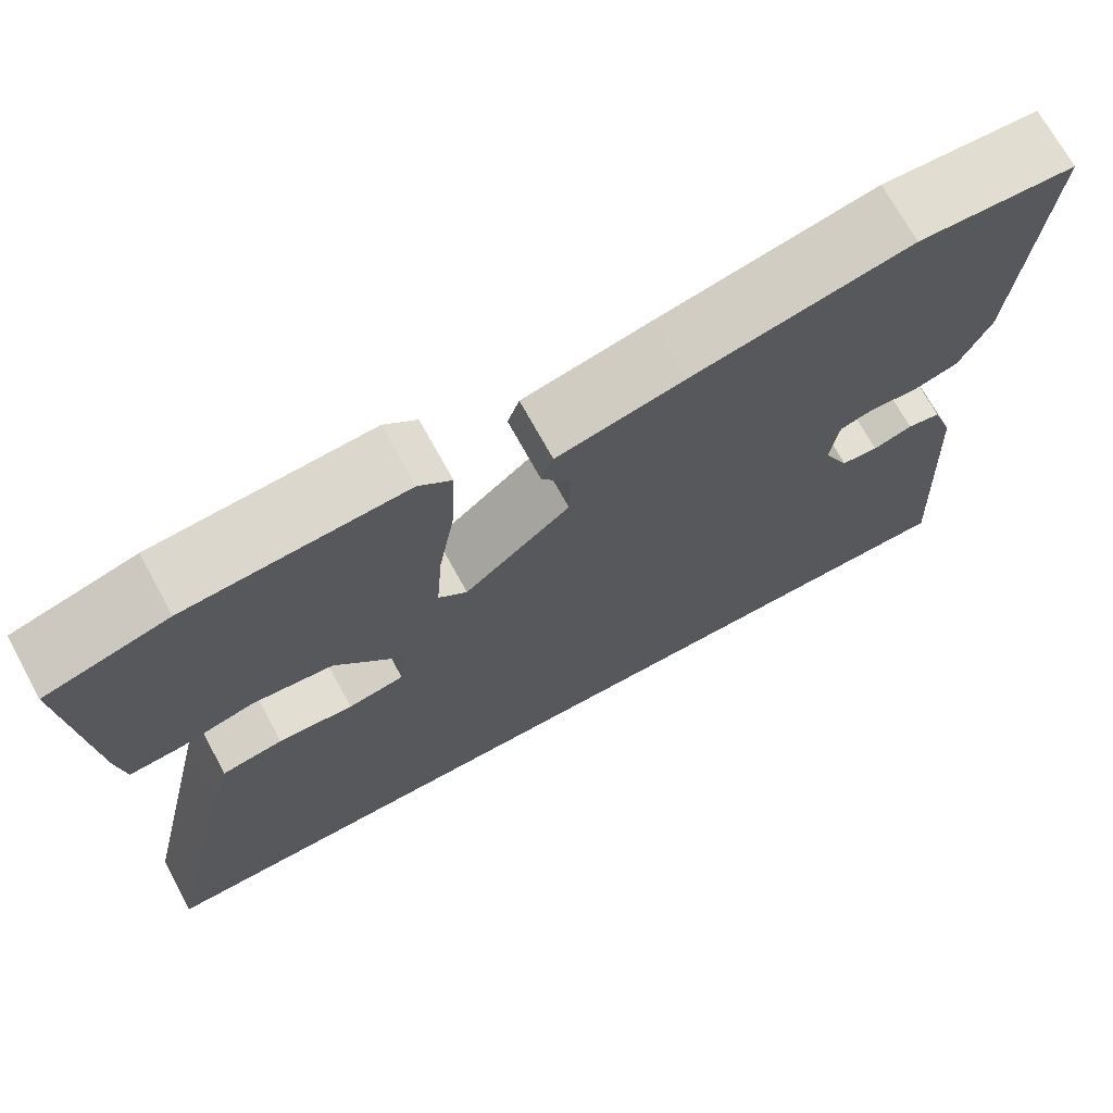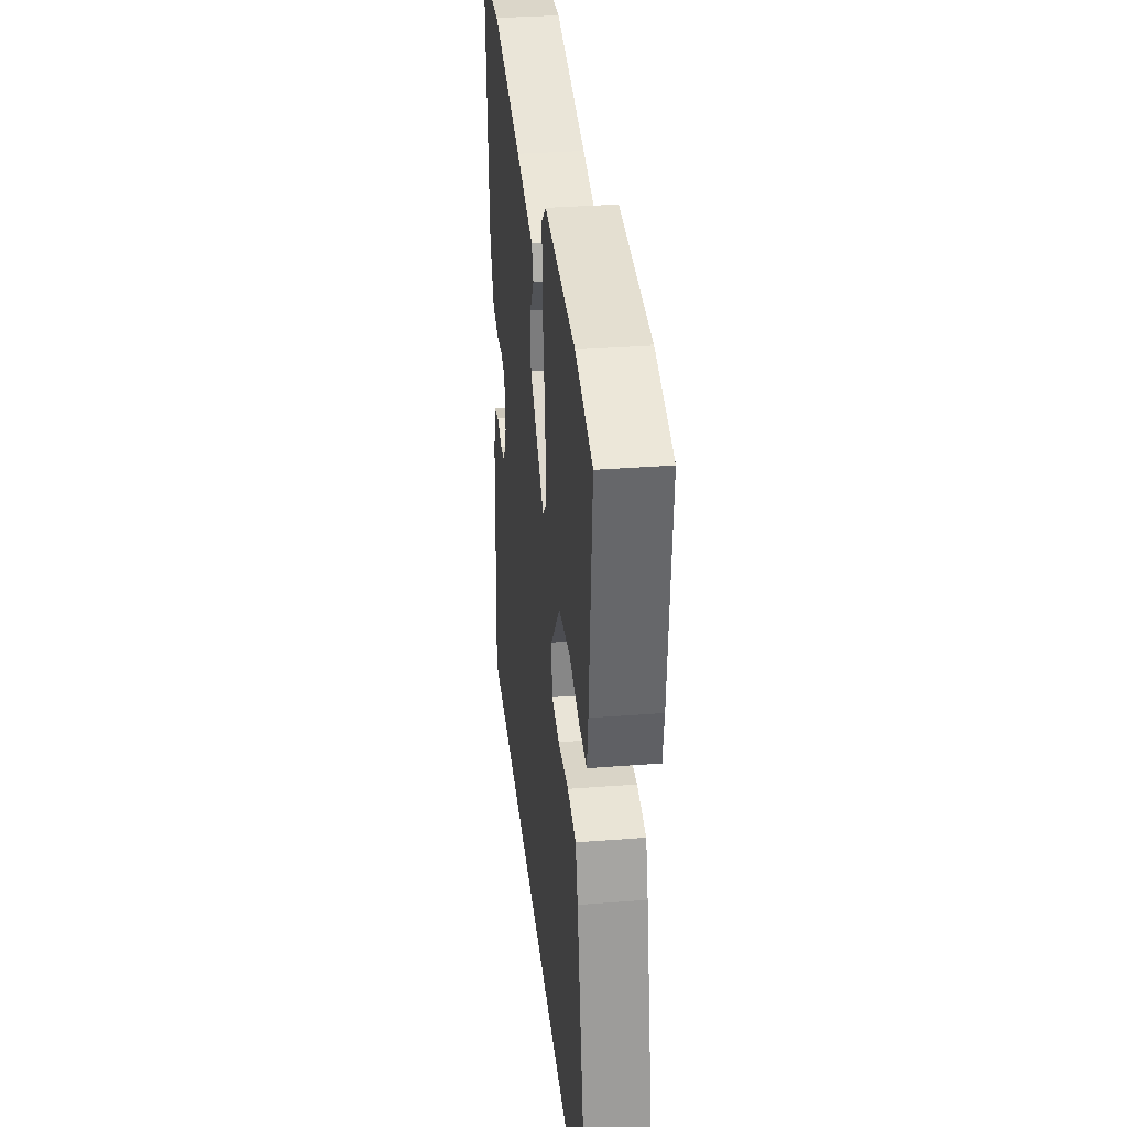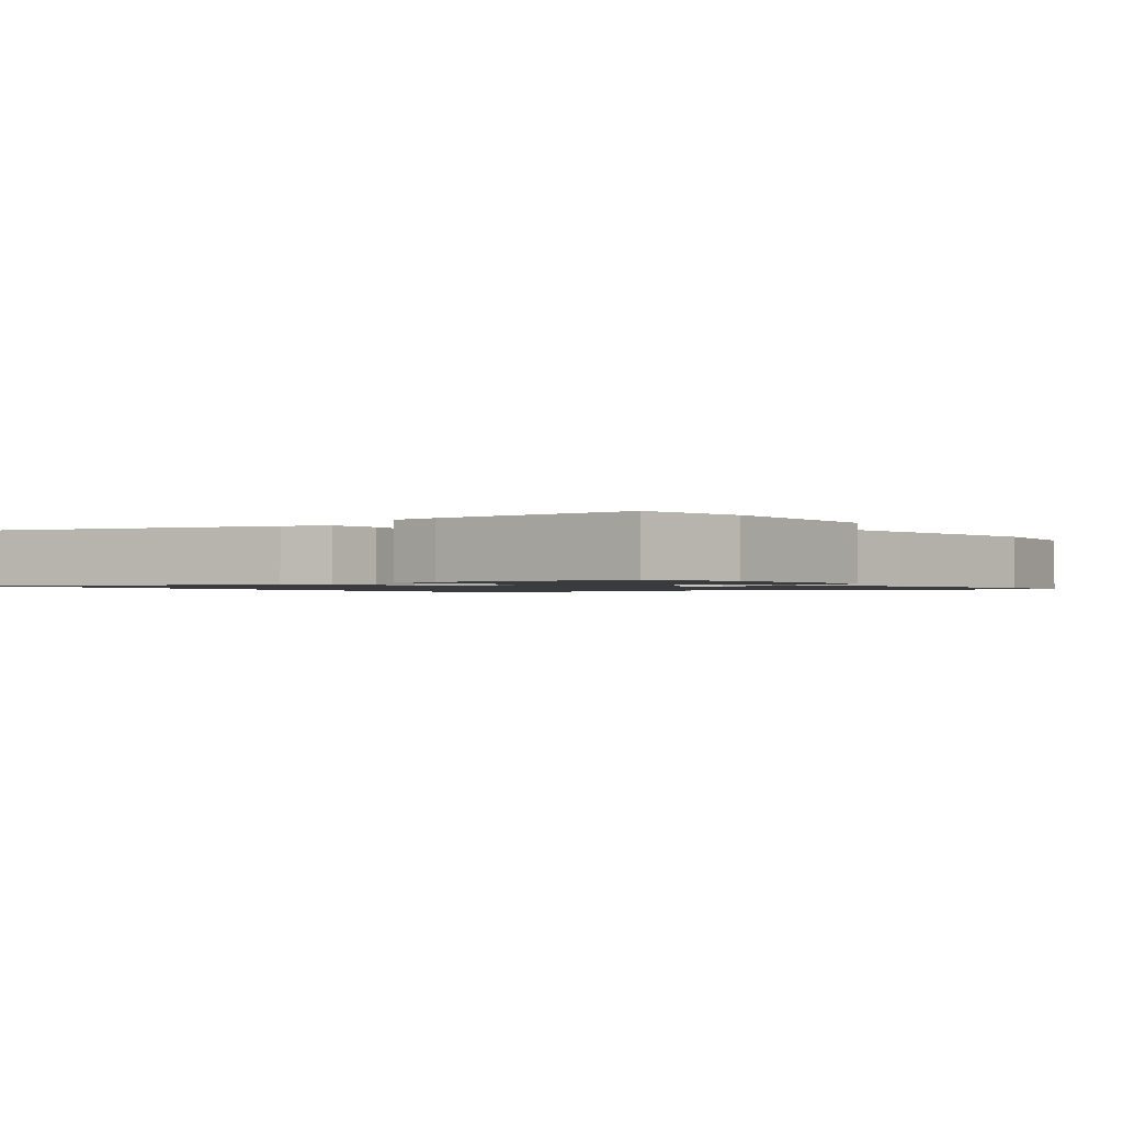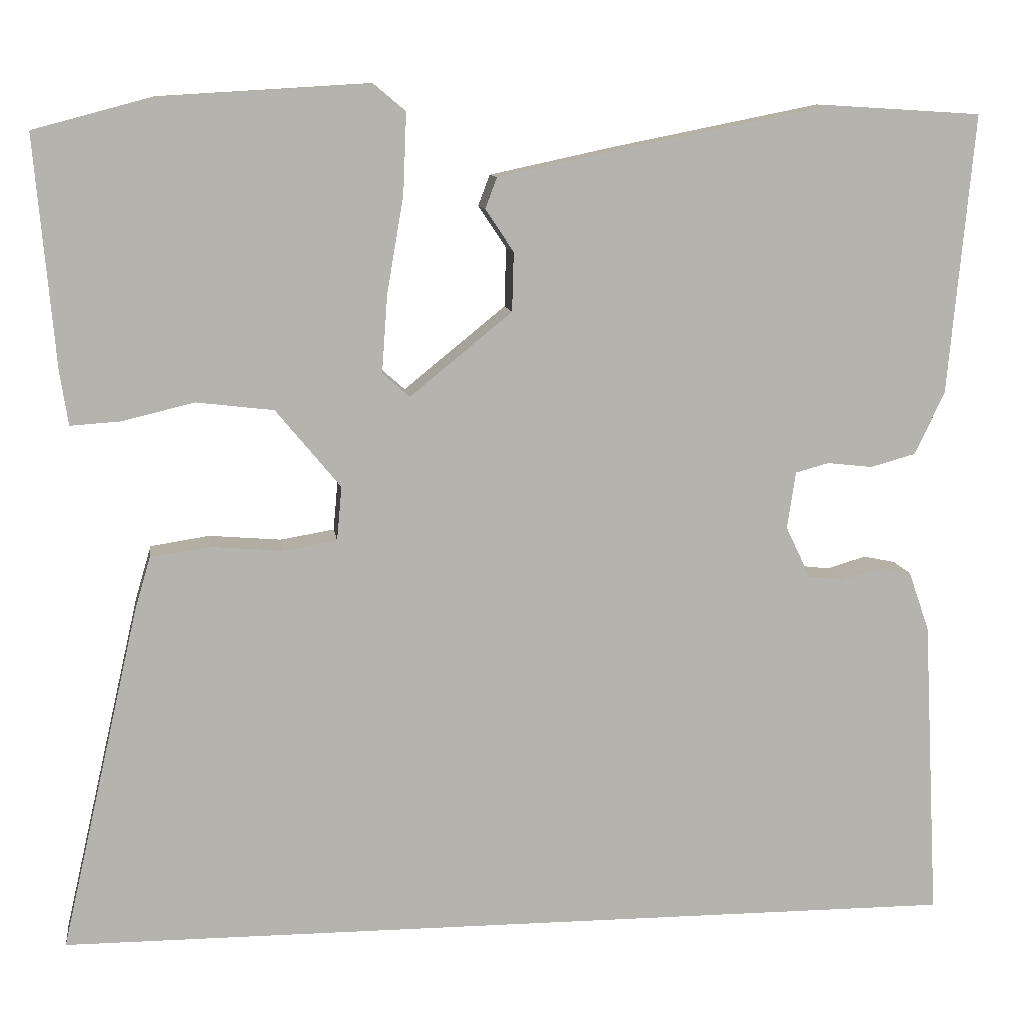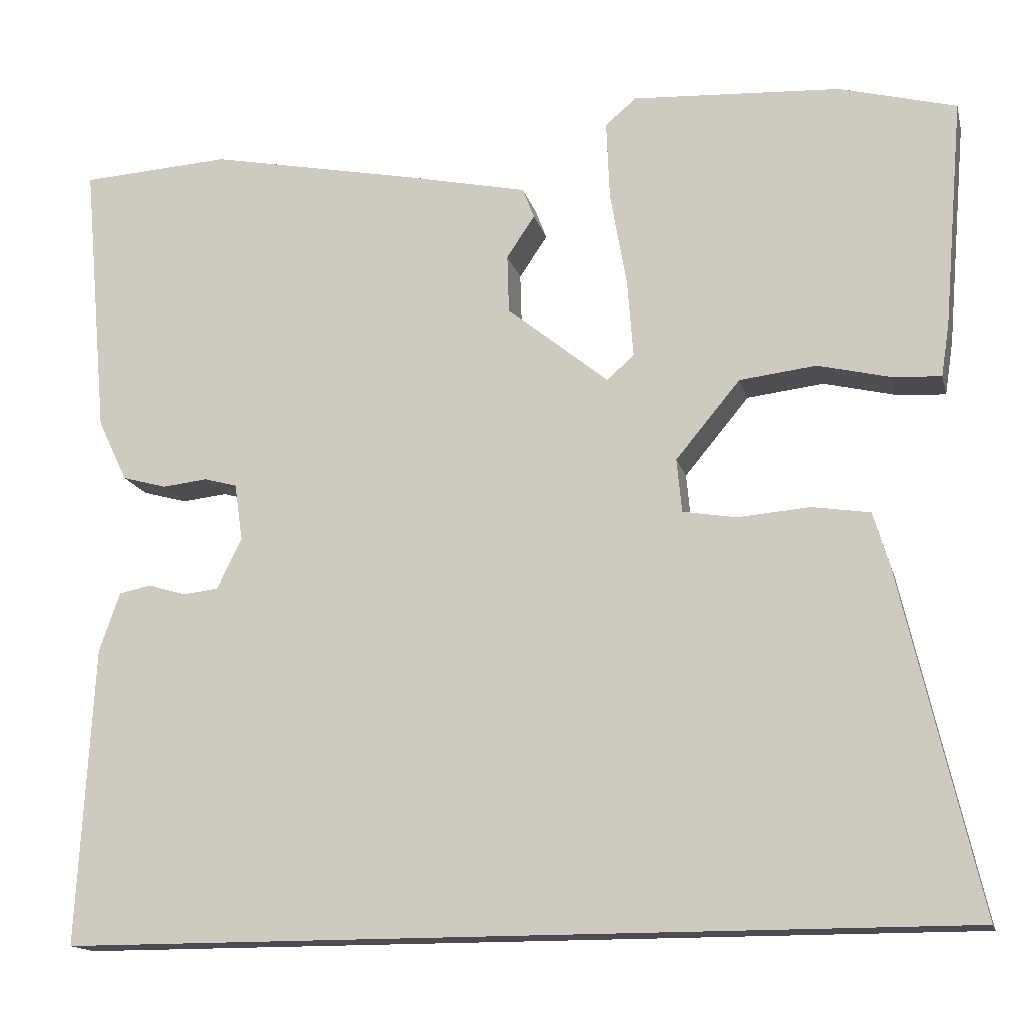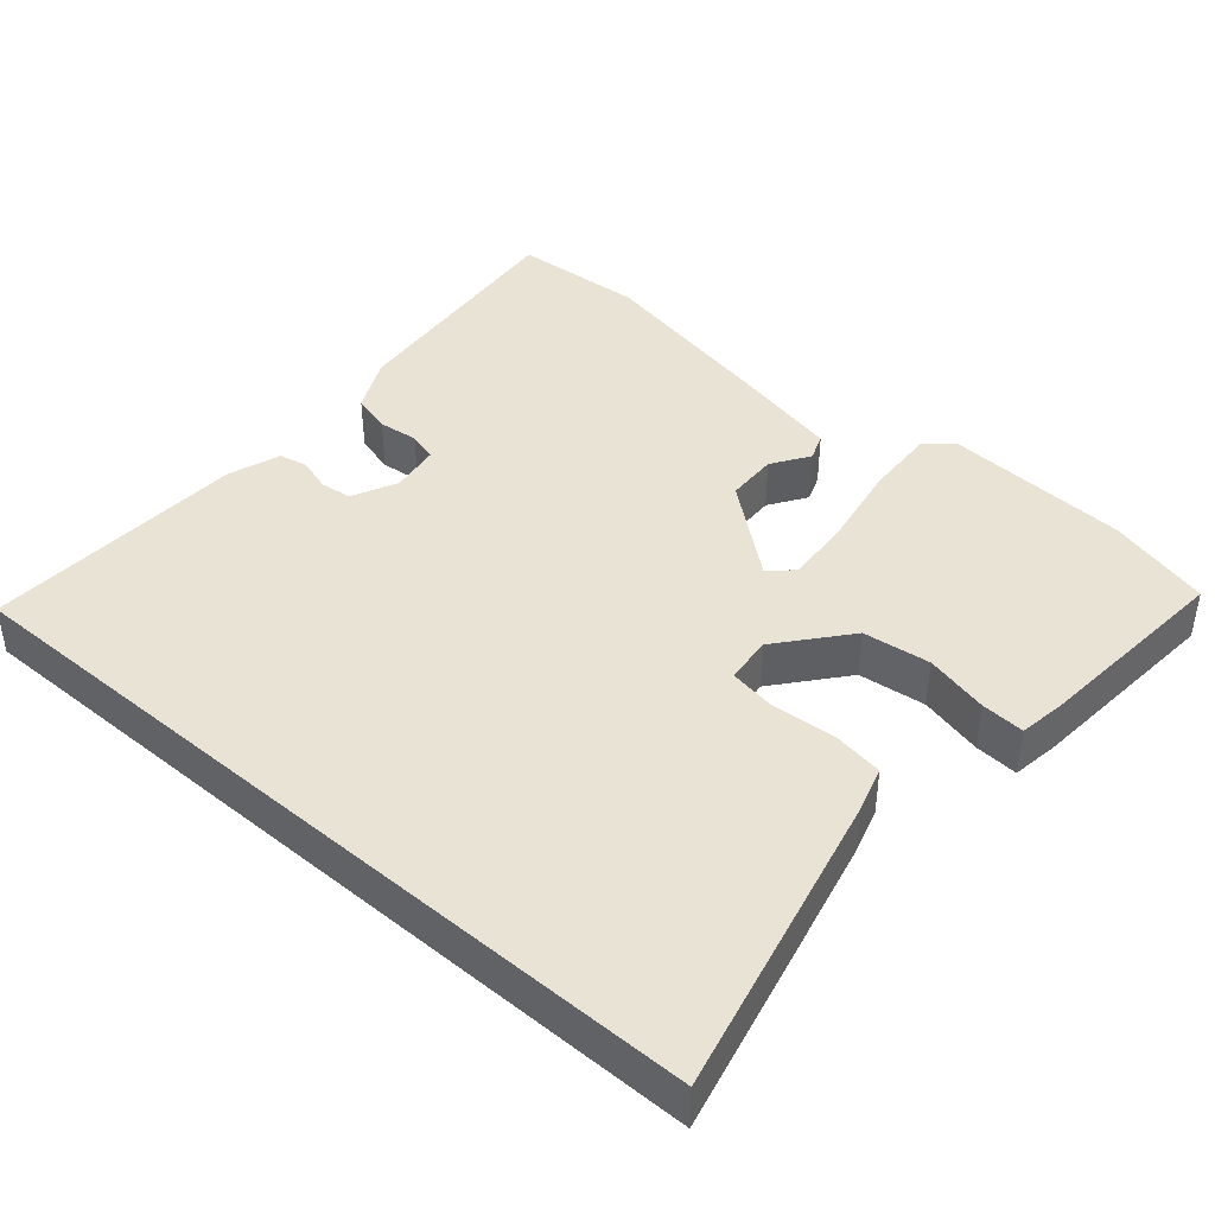
<metadata>
{"format":"obj","ext":"obj","renderer":"f3d","projection":"perspective","resolution":1024,"background":"white","views":[{"elev":70.8,"azim":-28.7,"up":"+Z"},{"elev":33.3,"azim":-96.1,"up":"+Z"},{"elev":-1.3,"azim":-56.8,"up":"+Y"},{"elev":10.4,"azim":-7.6,"up":"+Z"},{"elev":-15.4,"azim":-166.5,"up":"+Z"},{"elev":42.1,"azim":-139.4,"up":"+Y"}]}
</metadata>
<code>
v 0.529 0.07 -0.5
v -0.563 0.07 -0.5
v -0.468 0.07 -0.085
v -0.449 0.07 -0.021
v -0.378 0.07 -0.01
v -0.291 0.07 -0.017
v -0.226 0.07 -0.006
v -0.22 0.07 0.059
v -0.298 0.07 0.153
v -0.391 0.07 0.164
v -0.478 0.07 0.143
v -0.538 0.07 0.139
v -0.548 0.07 0.204
v -0.572 0.07 0.481
v -0.43 0.07 0.519
v -0.177 0.07 0.534
v -0.139 0.07 0.502
v -0.143 0.07 0.405
v -0.163 0.07 0.289
v -0.17 0.07 0.195
v -0.137 0.07 0.166
v -0.014 0.07 0.266
v -0.012 0.07 0.337
v -0.046 0.07 0.388
v -0.032 0.07 0.425
v 0.116 0.07 0.457
v 0.371 0.07 0.508
v 0.553 0.07 0.497
v 0.522 0.07 0.159
v 0.486 0.07 0.084
v 0.432 0.07 0.069
v 0.377 0.07 0.075
v 0.337 0.07 0.064
v 0.327 0.07 -0.005
v 0.357 0.07 -0.067
v 0.4 0.07 -0.072
v 0.446 0.07 -0.058
v 0.485 0.07 -0.066
v 0.51 0.07 -0.138
v 0.529 0 -0.5
v -0.563 0 -0.5
v -0.468 0 -0.085
v -0.449 0 -0.021
v -0.378 0 -0.01
v -0.291 0 -0.017
v -0.226 0 -0.006
v -0.22 0 0.059
v -0.298 0 0.153
v -0.391 0 0.164
v -0.478 0 0.143
v -0.538 0 0.139
v -0.548 0 0.204
v -0.572 0 0.481
v -0.43 0 0.519
v -0.177 0 0.534
v -0.139 0 0.502
v -0.143 0 0.405
v -0.163 0 0.289
v -0.17 0 0.195
v -0.137 0 0.166
v -0.014 0 0.266
v -0.012 0 0.337
v -0.046 0 0.388
v -0.032 0 0.425
v 0.116 0 0.457
v 0.371 0 0.508
v 0.553 0 0.497
v 0.522 0 0.159
v 0.486 0 0.084
v 0.432 0 0.069
v 0.377 0 0.075
v 0.337 0 0.064
v 0.327 0 -0.005
v 0.357 0 -0.067
v 0.4 0 -0.072
v 0.446 0 -0.058
v 0.485 0 -0.066
v 0.51 0 -0.138
f 36 37 38 39
f 35 36 39 1
f 34 35 1 2
f 33 34 2 3
f 32 33 3
f 29 30 31 32
f 23 24 25 26
f 22 23 26 27
f 21 22 27 28
f 16 17 18 19
f 16 19 20
f 15 16 20
f 14 15 20
f 13 14 20 21
f 10 11 12 13
f 9 10 13 21
f 3 4 5 6
f 3 6 7
f 32 3 7
f 21 28 29 32
f 8 9 21 32
f 7 8 32
f 78 77 76 75
f 40 78 75 74
f 41 40 74 73
f 42 41 73 72
f 42 72 71
f 71 70 69 68
f 65 64 63 62
f 66 65 62 61
f 67 66 61 60
f 58 57 56 55
f 59 58 55
f 59 55 54
f 59 54 53
f 60 59 53 52
f 52 51 50 49
f 60 52 49 48
f 45 44 43 42
f 46 45 42
f 46 42 71
f 71 68 67 60
f 71 60 48 47
f 71 47 46
f 1 40 41 2
f 2 41 42 3
f 3 42 43 4
f 4 43 44 5
f 5 44 45 6
f 6 45 46 7
f 7 46 47 8
f 8 47 48 9
f 9 48 49 10
f 10 49 50 11
f 11 50 51 12
f 12 51 52 13
f 13 52 53 14
f 14 53 54 15
f 15 54 55 16
f 16 55 56 17
f 17 56 57 18
f 18 57 58 19
f 19 58 59 20
f 20 59 60 21
f 21 60 61 22
f 22 61 62 23
f 23 62 63 24
f 24 63 64 25
f 25 64 65 26
f 26 65 66 27
f 27 66 67 28
f 28 67 68 29
f 29 68 69 30
f 30 69 70 31
f 31 70 71 32
f 32 71 72 33
f 33 72 73 34
f 34 73 74 35
f 35 74 75 36
f 36 75 76 37
f 37 76 77 38
f 38 77 78 39
f 39 78 40 1

</code>
